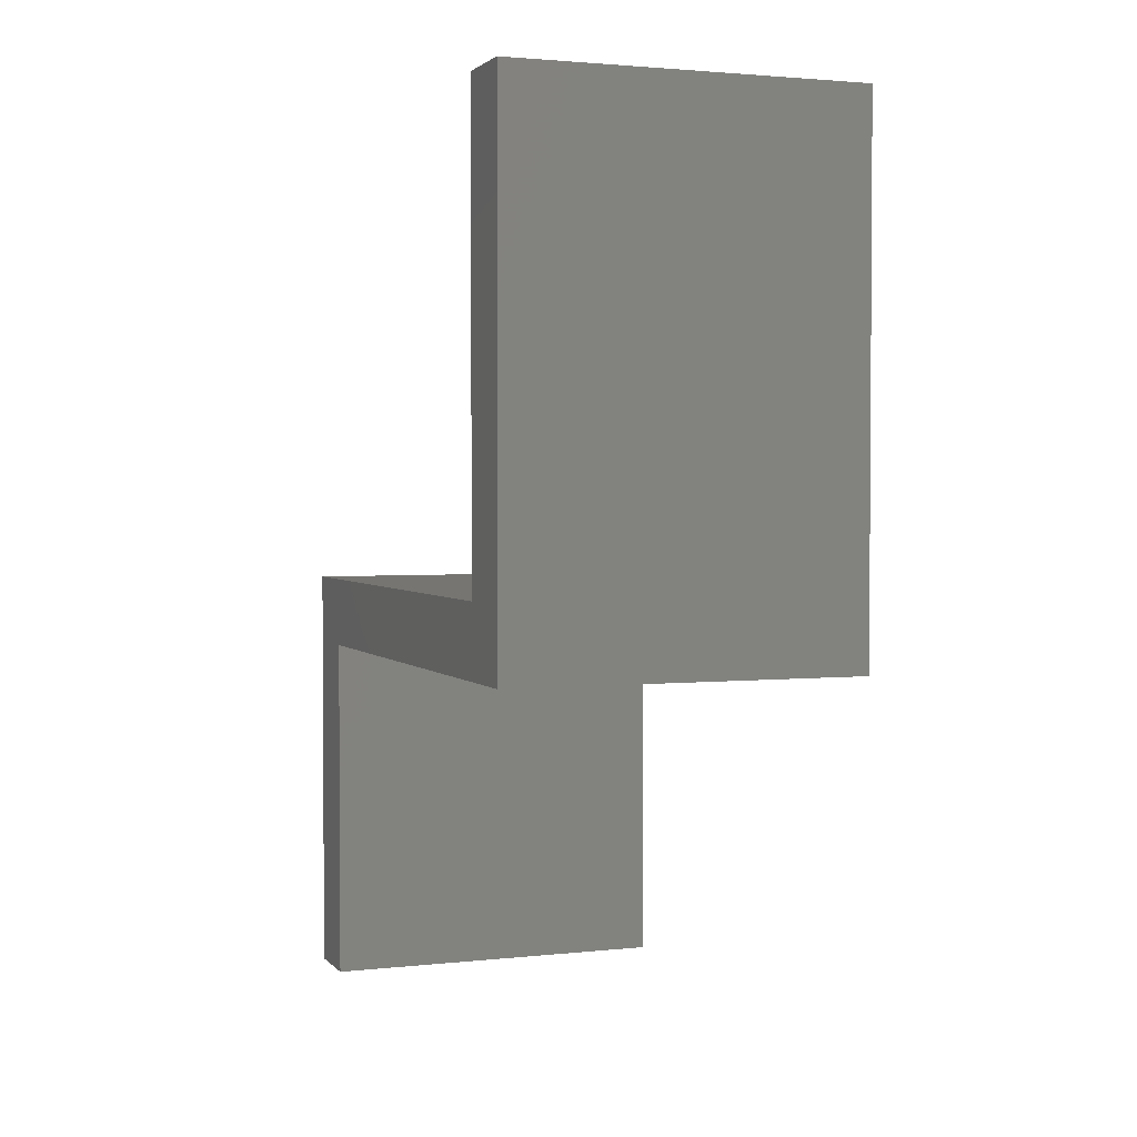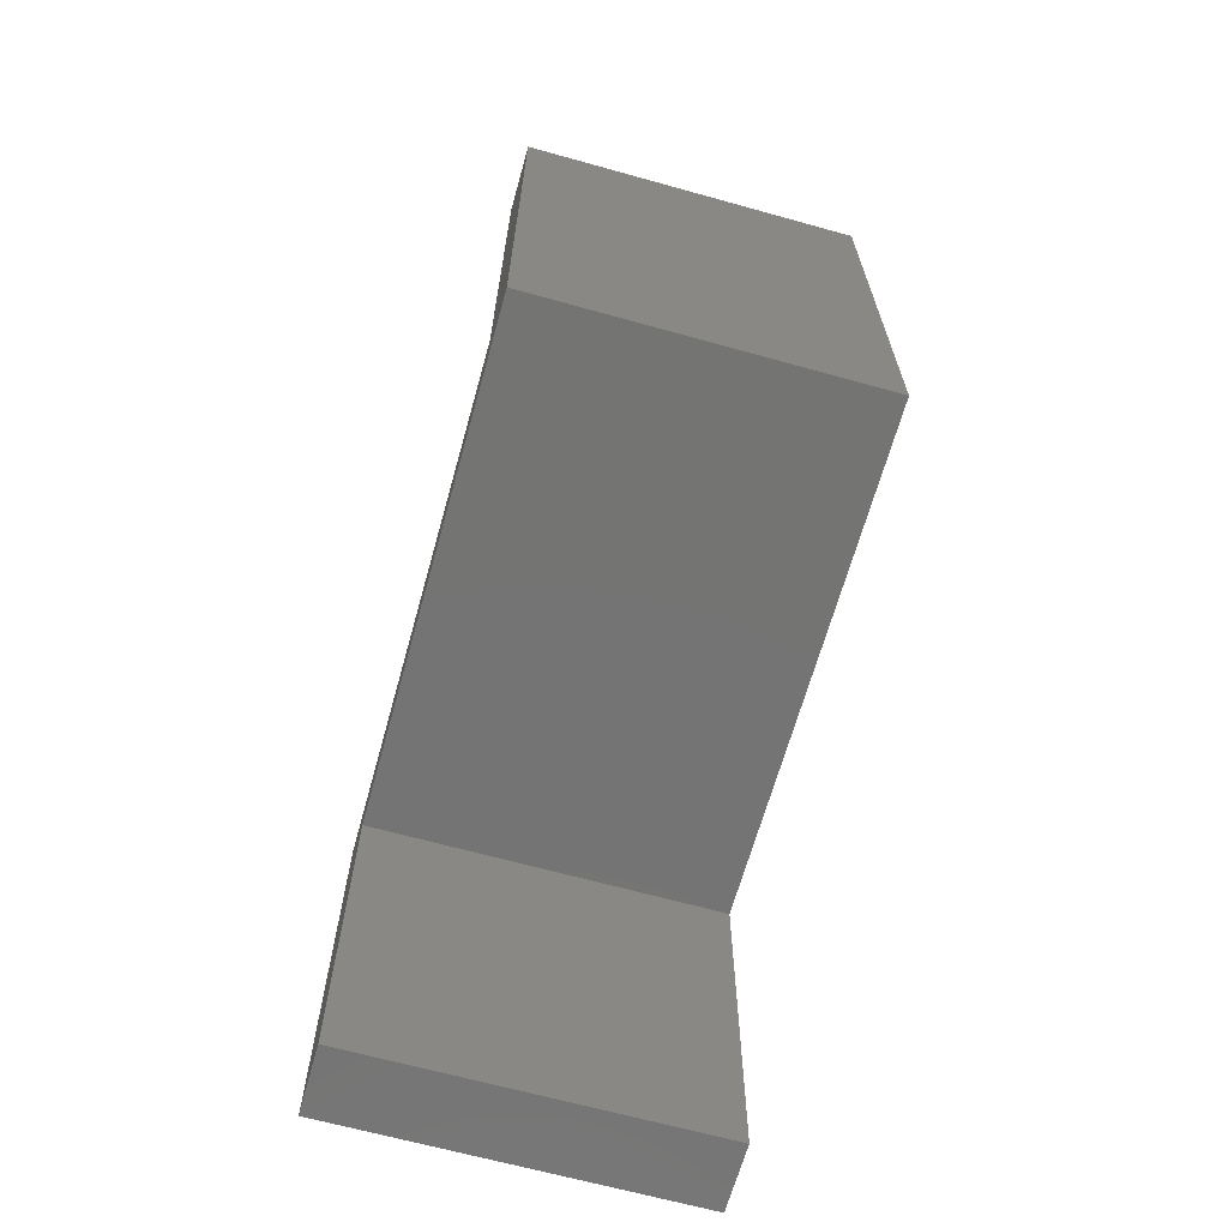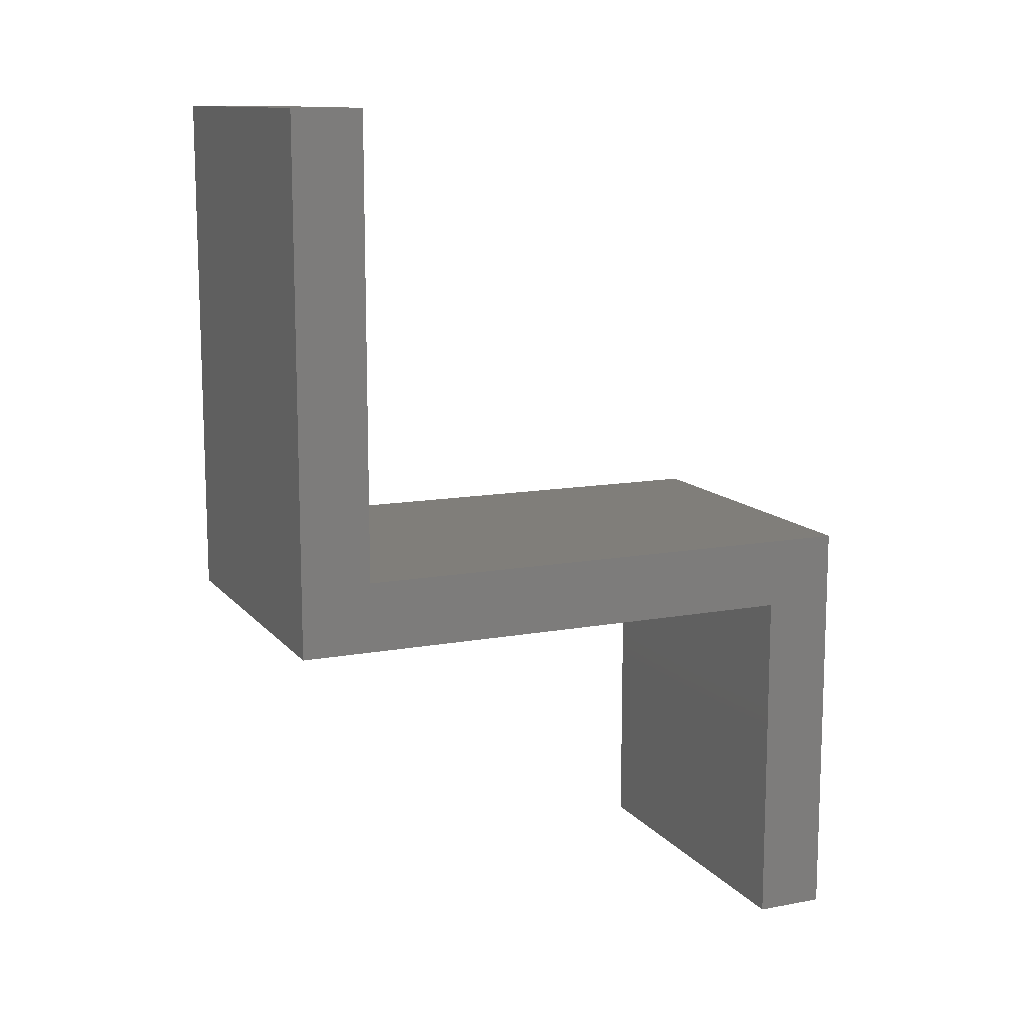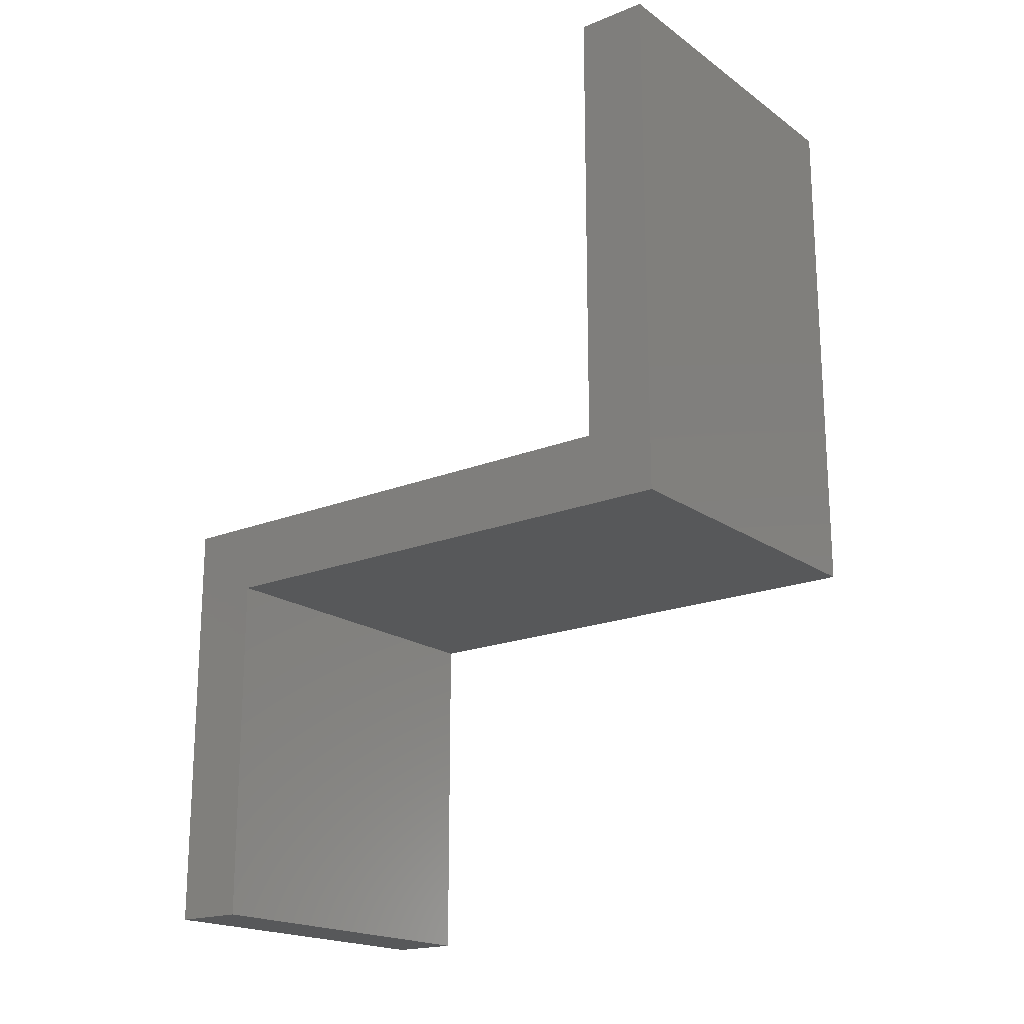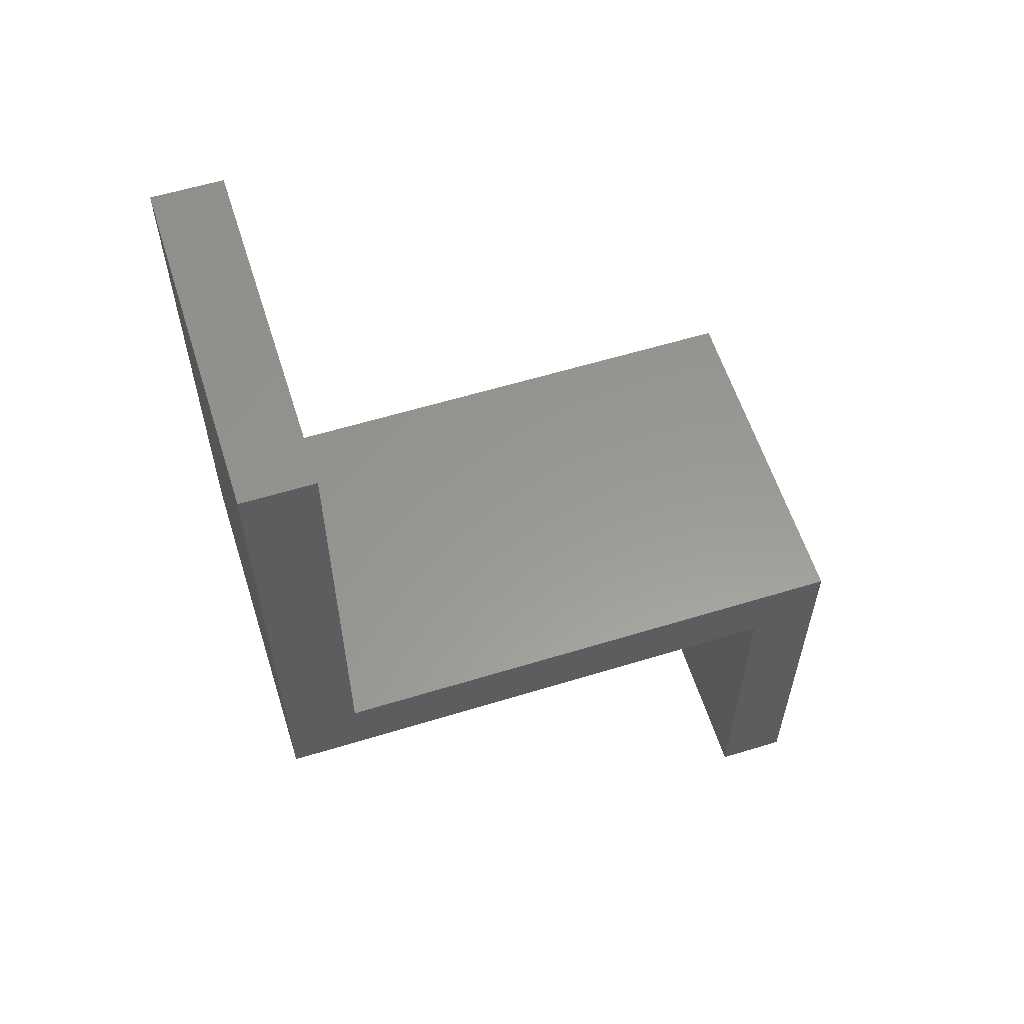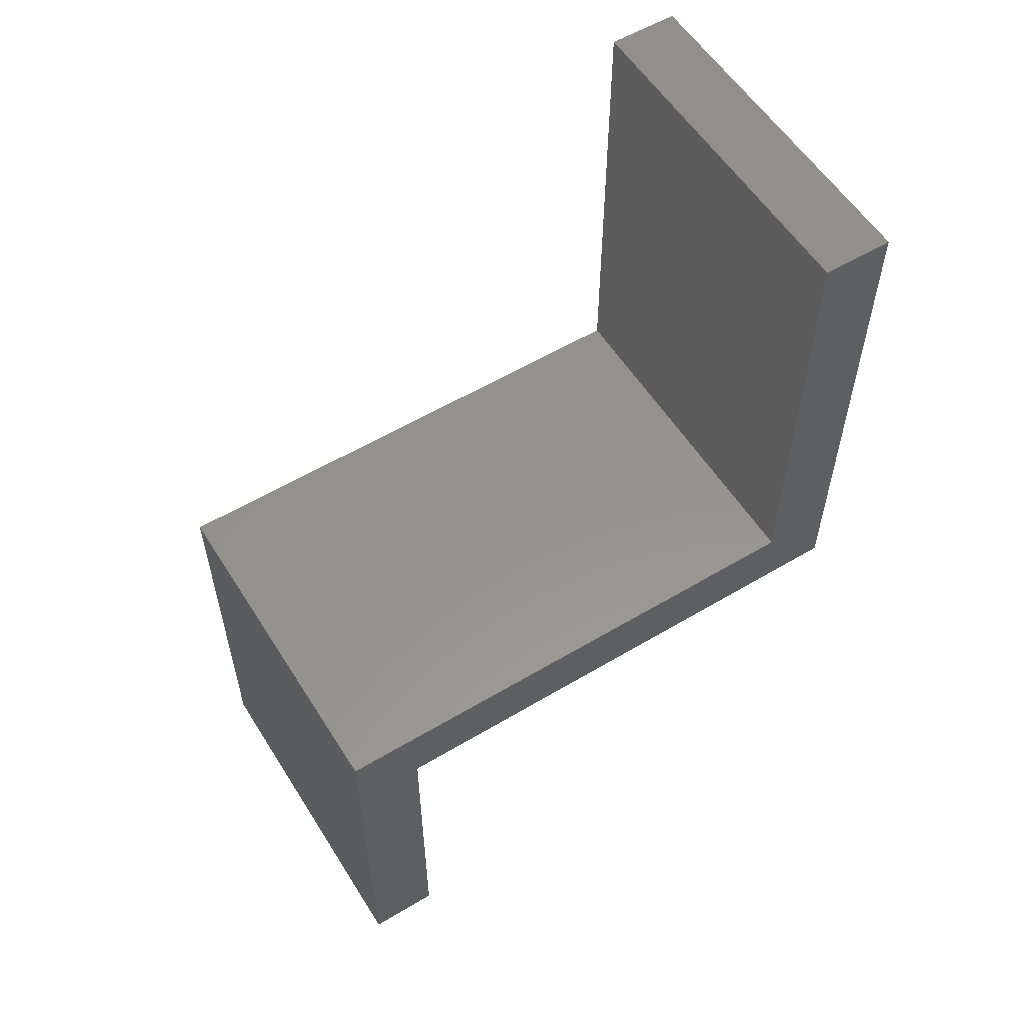
<metadata>
{"format":"stl","ext":"stl","renderer":"f3d","projection":"perspective","resolution":1024,"background":"white","views":[{"elev":2.3,"azim":159.4,"up":"+Y"},{"elev":-66.2,"azim":164.4,"up":"+Y"},{"elev":12.1,"azim":-113.6,"up":"+Y"},{"elev":-19.0,"azim":127.4,"up":"+Y"},{"elev":58.9,"azim":-107.5,"up":"+Y"},{"elev":56.7,"azim":58.1,"up":"+Y"}]}
</metadata>
<code>
# stl→obj: 16 verts, 28 faces
v 0 30 0
v 0 4 4
v 0 30 4
v 0 0 0
v 0 0 30
v 0 4 34
v 0 -20 34
v 0 -20 30
v 20 4 4
v 20 30 4
v 20 4 34
v 20 0 30
v 20 -20 34
v 20 -20 30
v 20 30 0
v 20 0 0
f 1 2 3
f 4 2 1
f 5 2 4
f 2 5 6
f 7 5 8
f 5 7 6
f 3 9 10
f 9 3 2
f 11 12 9
f 13 12 11
f 12 13 14
f 9 15 10
f 9 16 15
f 16 9 12
f 4 15 16
f 15 4 1
f 4 12 5
f 12 4 16
f 15 3 10
f 3 15 1
f 8 12 14
f 12 8 5
f 9 6 11
f 6 9 2
f 6 13 11
f 13 6 7
f 8 13 7
f 13 8 14

</code>
